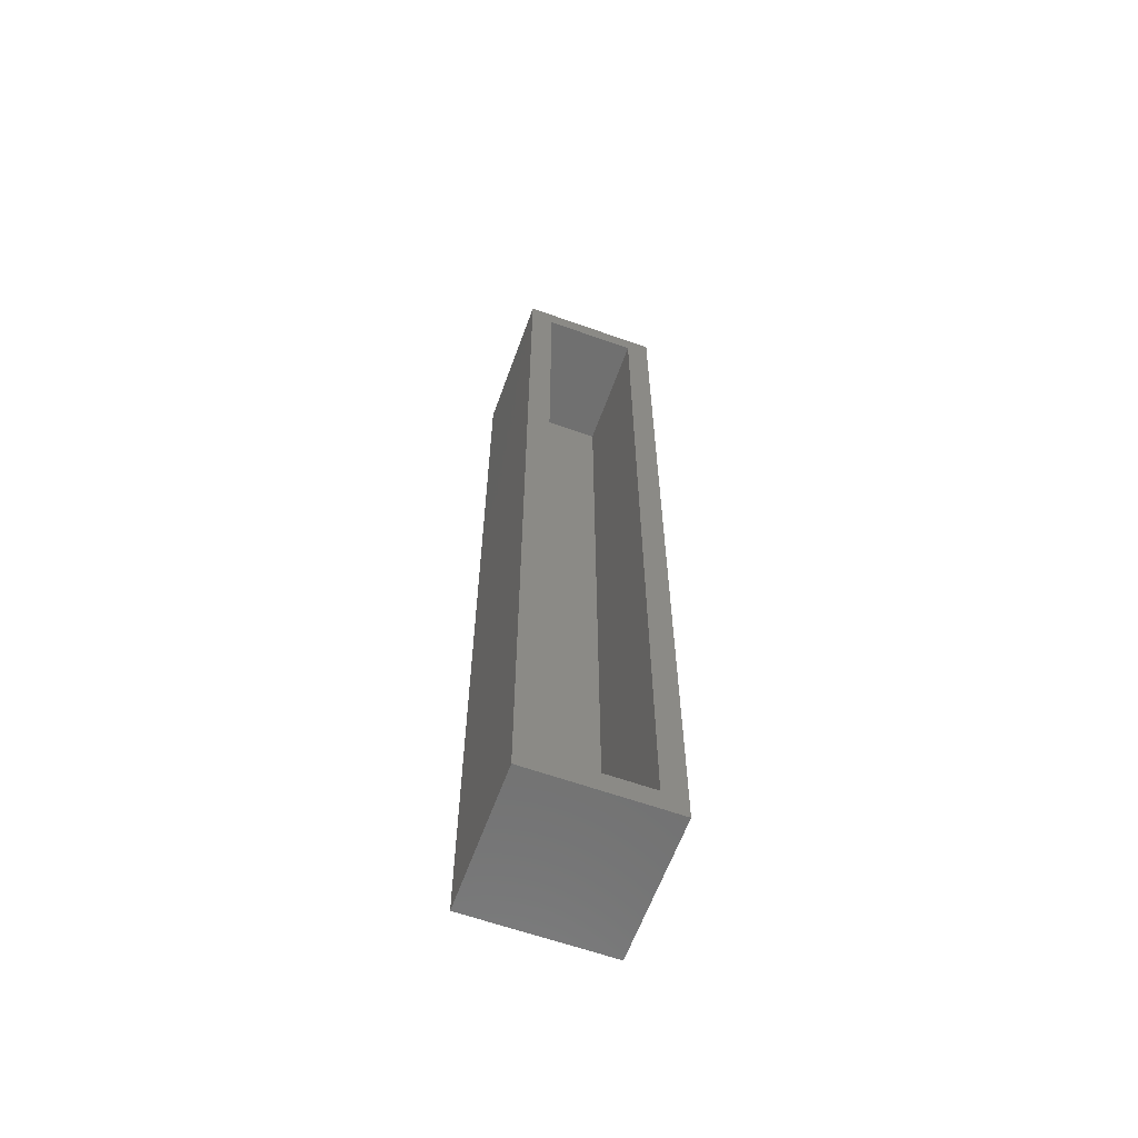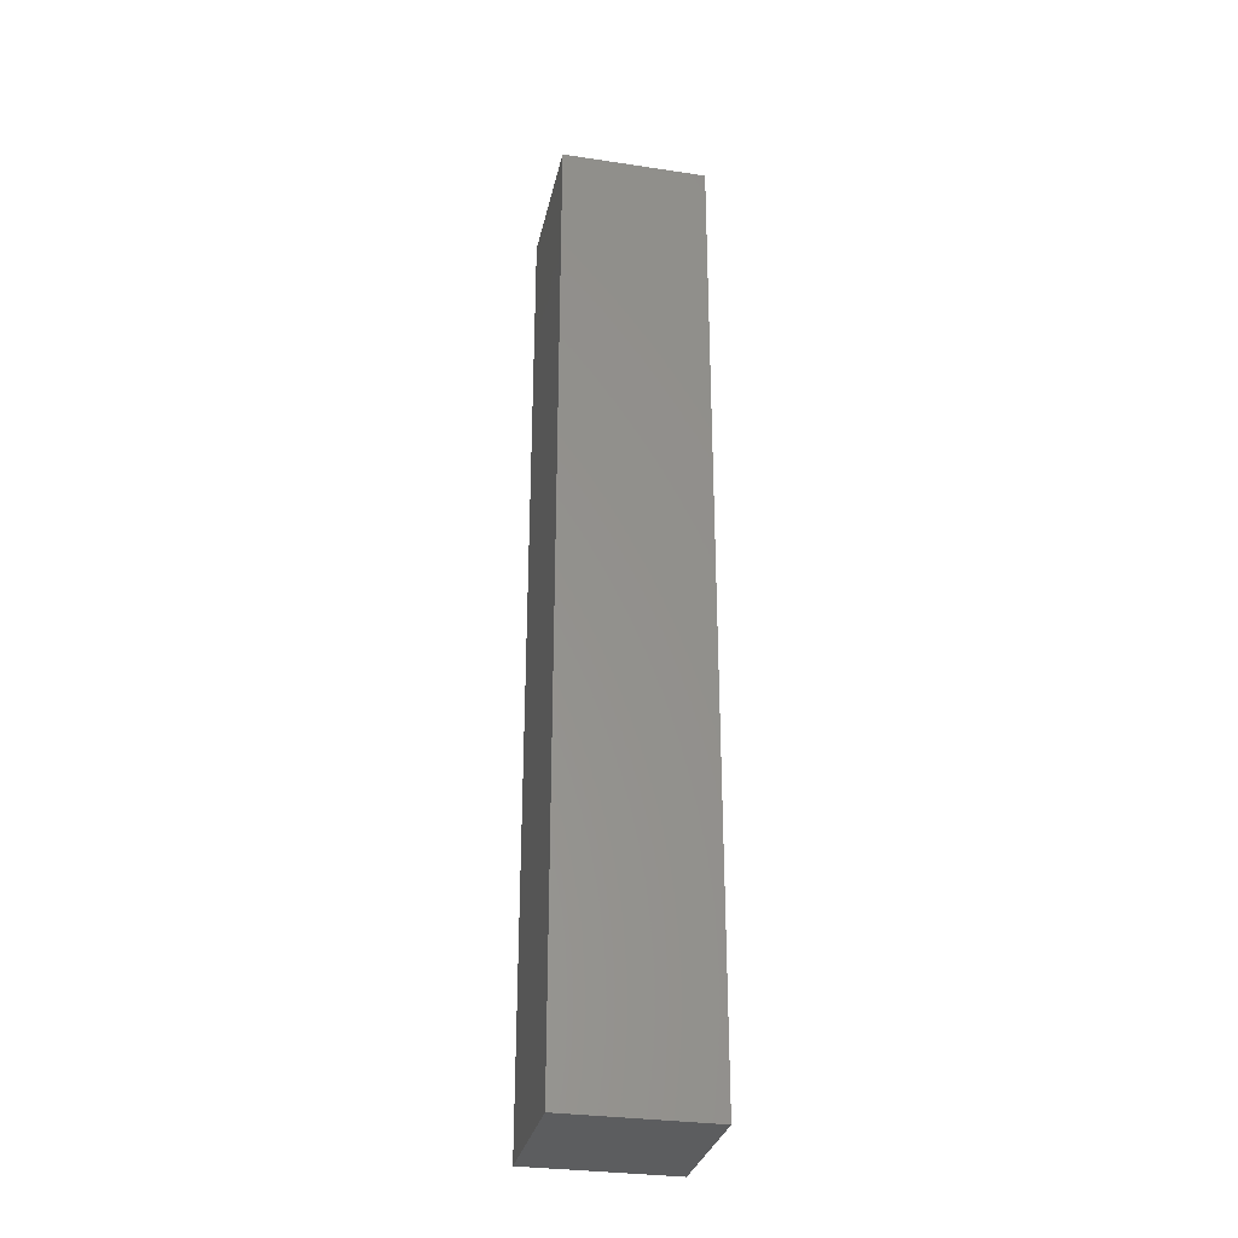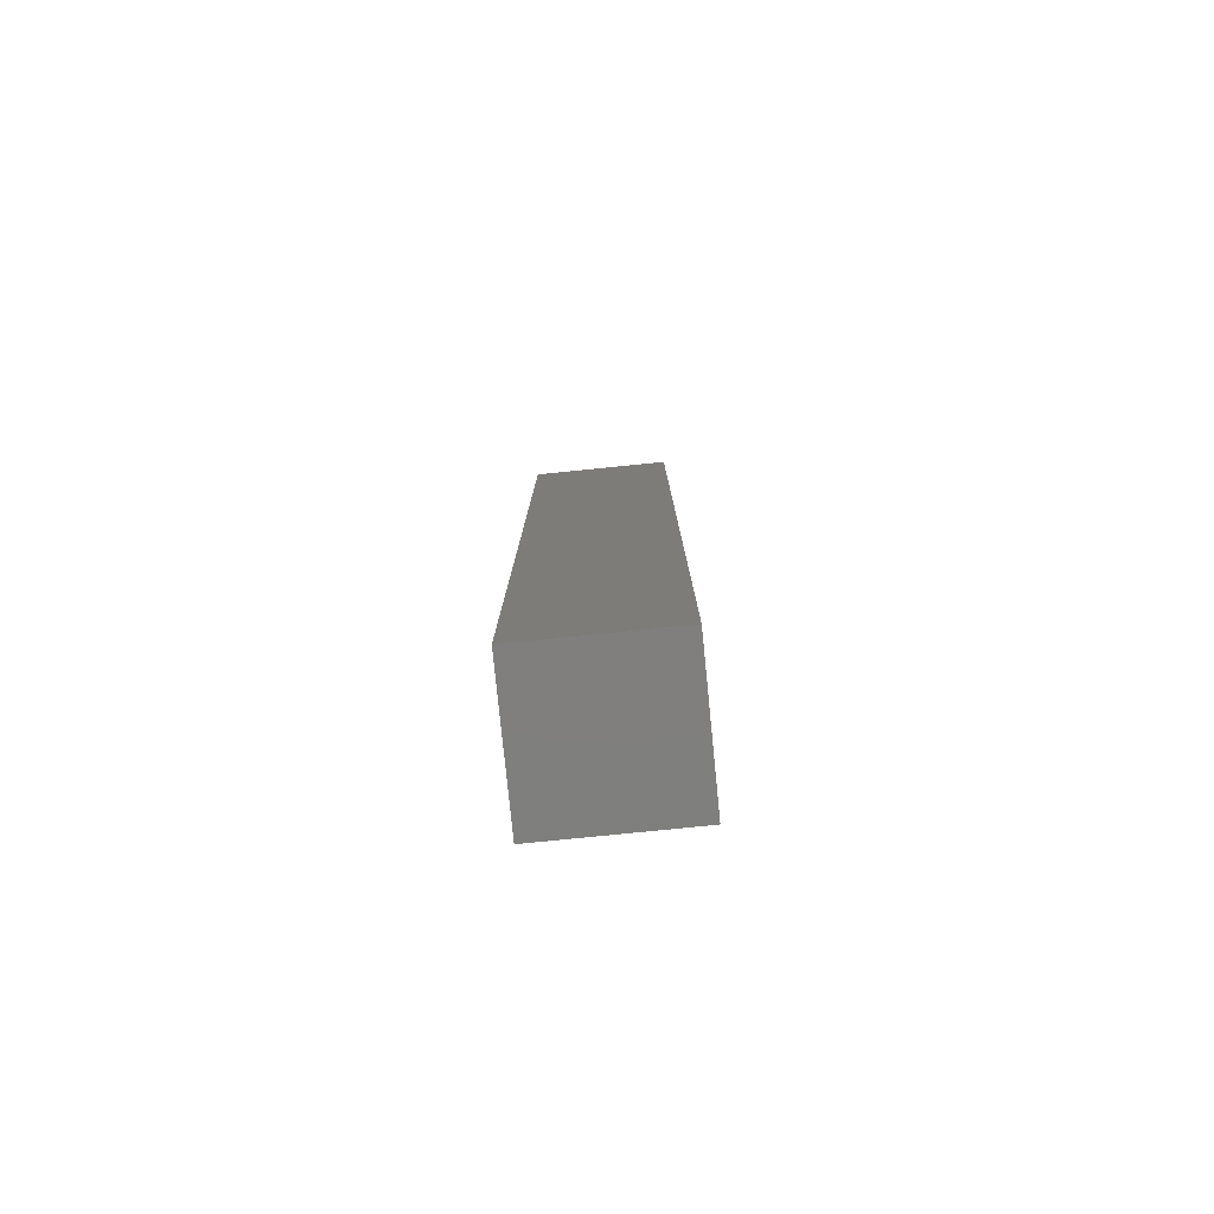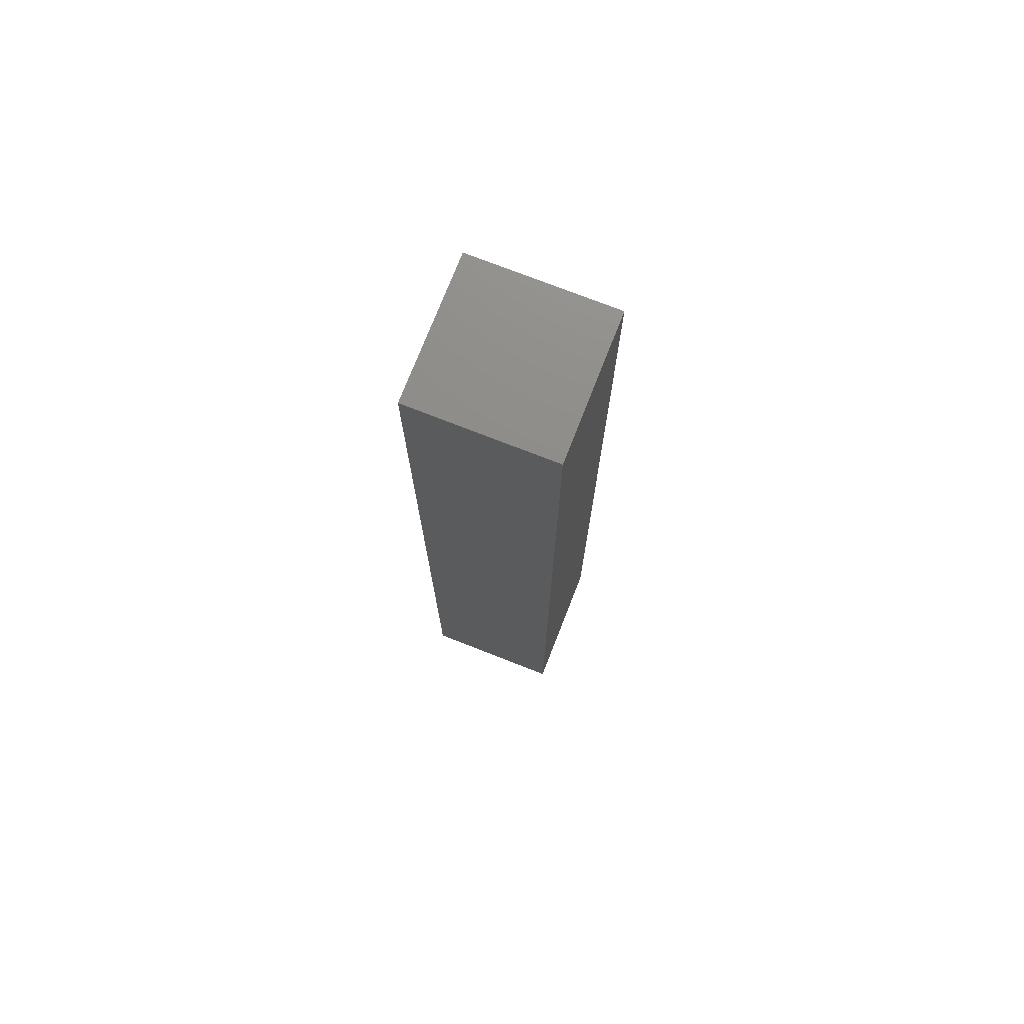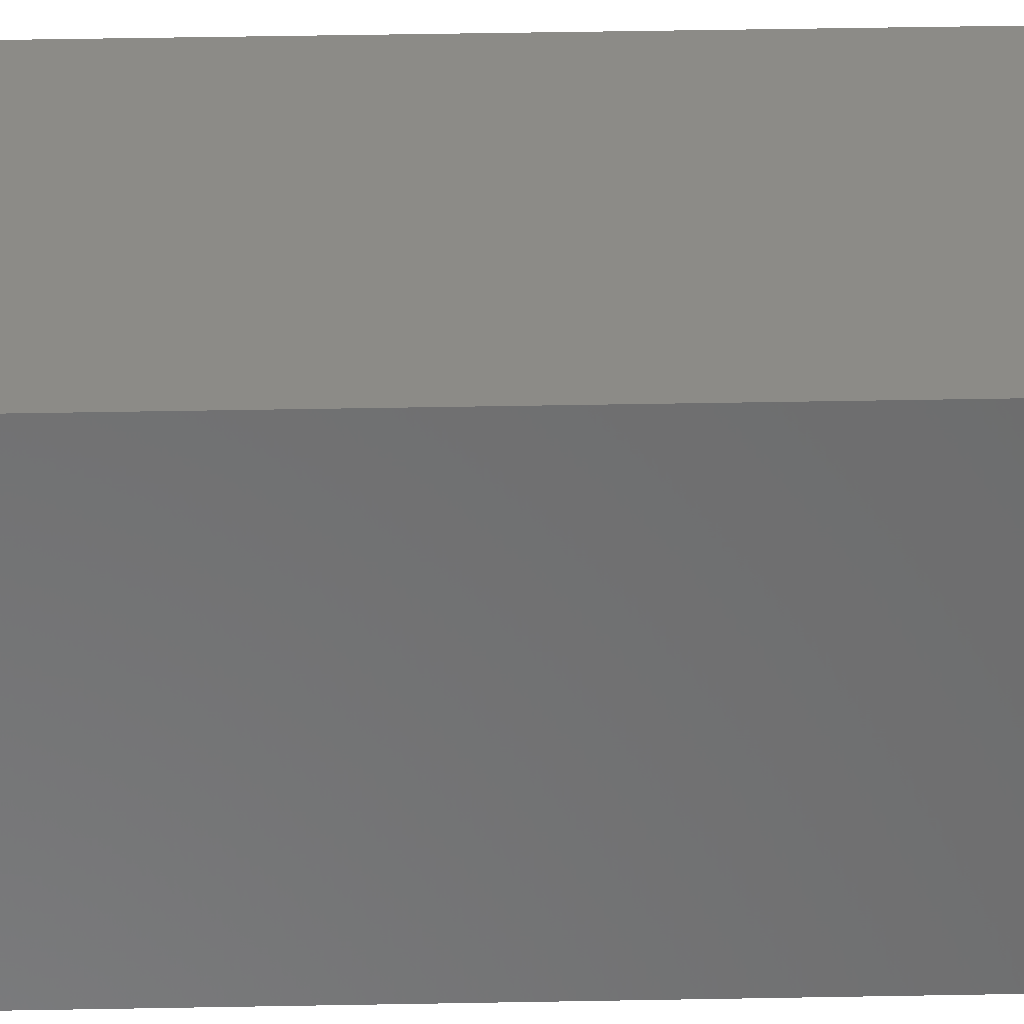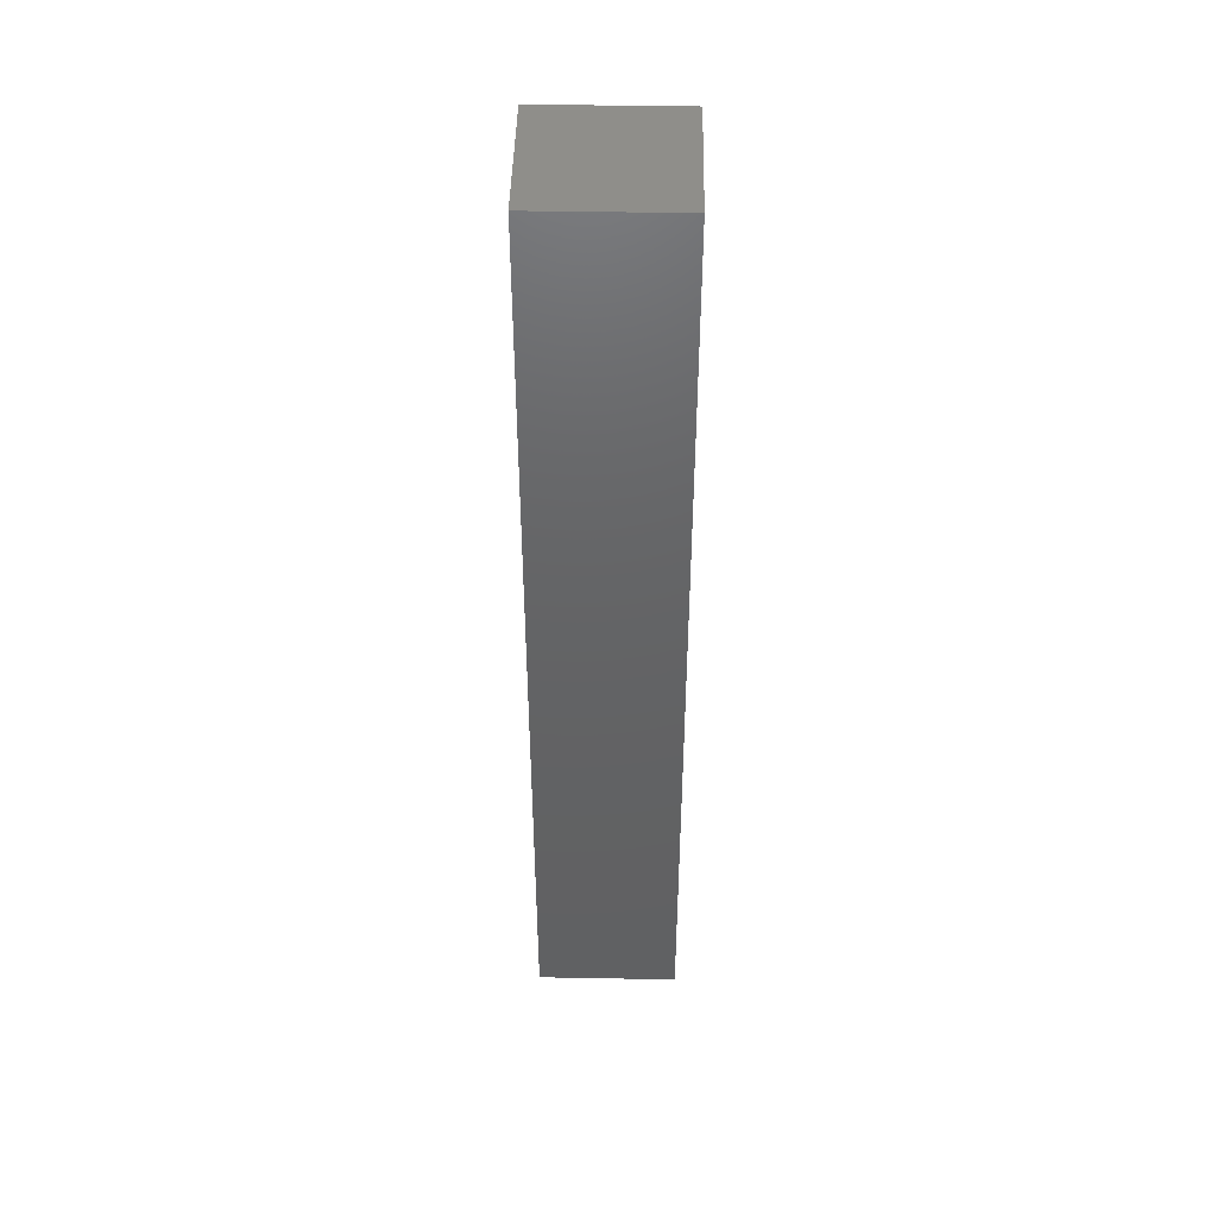
<metadata>
{"format":"stl","ext":"stl","renderer":"f3d","projection":"perspective","resolution":1024,"background":"white","views":[{"elev":-62.1,"azim":70.1,"up":"+Z"},{"elev":-30.8,"azim":-12.2,"up":"+Z"},{"elev":-79.4,"azim":5.7,"up":"+Z"},{"elev":74.6,"azim":-158.6,"up":"+Z"},{"elev":33.0,"azim":-91.6,"up":"+Y"},{"elev":45.1,"azim":-88.8,"up":"+Z"}]}
</metadata>
<code>
# stl→obj: 16 verts, 28 faces
v 0.02368 8.59e-17 -0.1579
v 0.02368 -0.007812 -0.1501
v 0.02368 -0.04688 -0.1579
v 0.02368 8.59e-17 0.1579
v 0.02368 -0.007812 0.1501
v 0.02368 -0.04688 0.1579
v 0.02368 -0.03906 -0.1501
v 0.02368 -0.03906 0.1501
v -0.01587 -0.03906 -0.1501
v -0.01587 -0.007812 -0.1501
v -0.01587 -0.03906 0.1501
v -0.01587 -0.007812 0.1501
v -0.02368 -0.04688 -0.1579
v -0.02368 -0.04688 0.1579
v -0.02368 8.064e-17 -0.1579
v -0.02368 8.064e-17 0.1579
f 1 2 3
f 1 4 2
f 4 5 2
f 4 6 5
f 2 7 3
f 6 3 7
f 6 7 8
f 6 8 5
f 9 7 10
f 10 7 2
f 8 11 5
f 5 11 12
f 10 2 12
f 12 2 5
f 9 11 7
f 7 11 8
f 11 9 12
f 12 9 10
f 13 3 14
f 14 3 6
f 15 16 1
f 1 16 4
f 14 16 13
f 13 16 15
f 4 16 6
f 6 16 14
f 15 1 13
f 13 1 3

</code>
